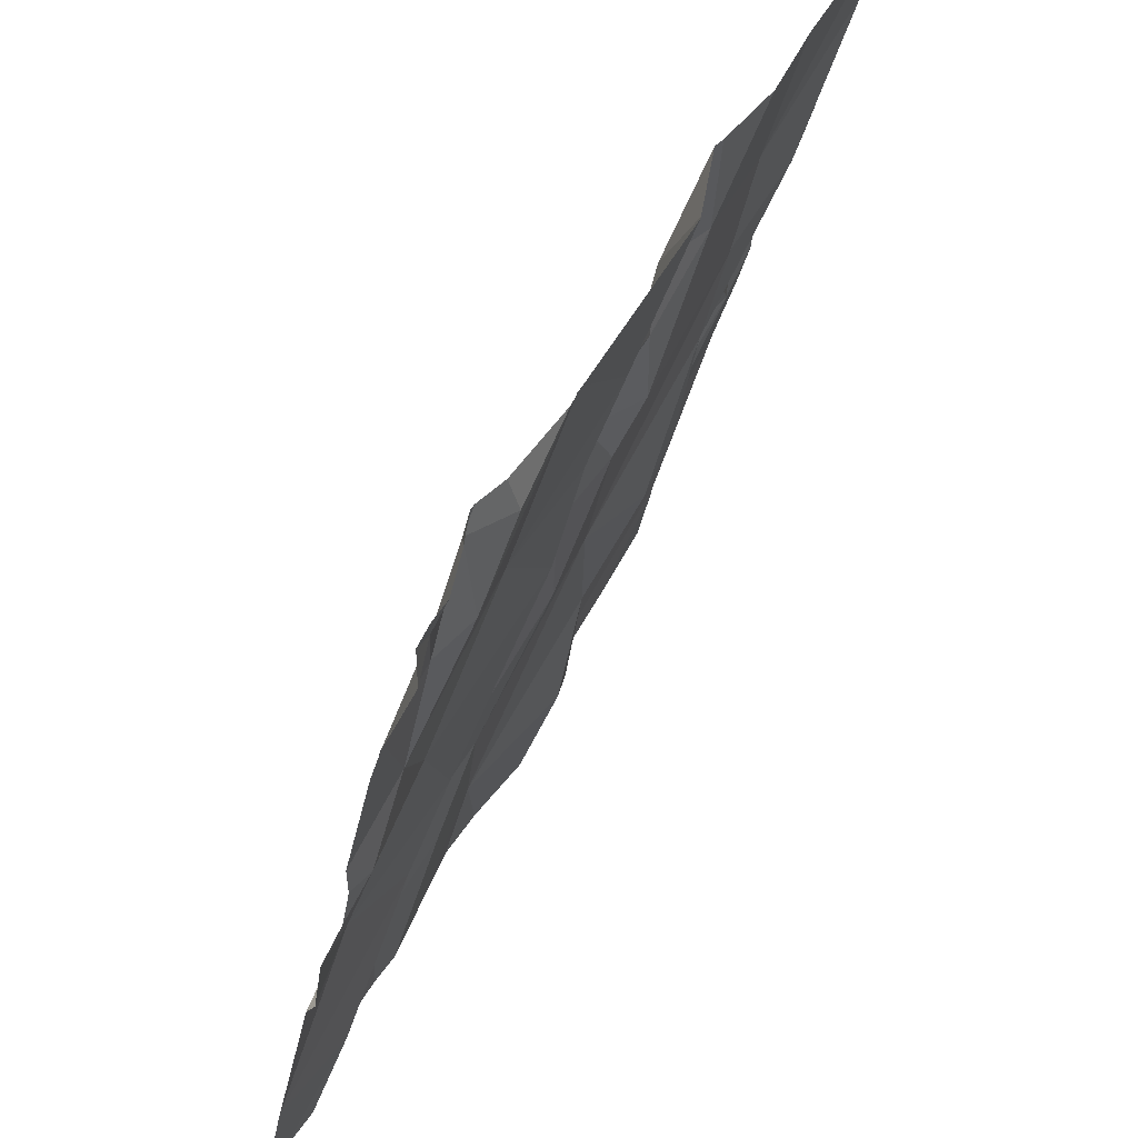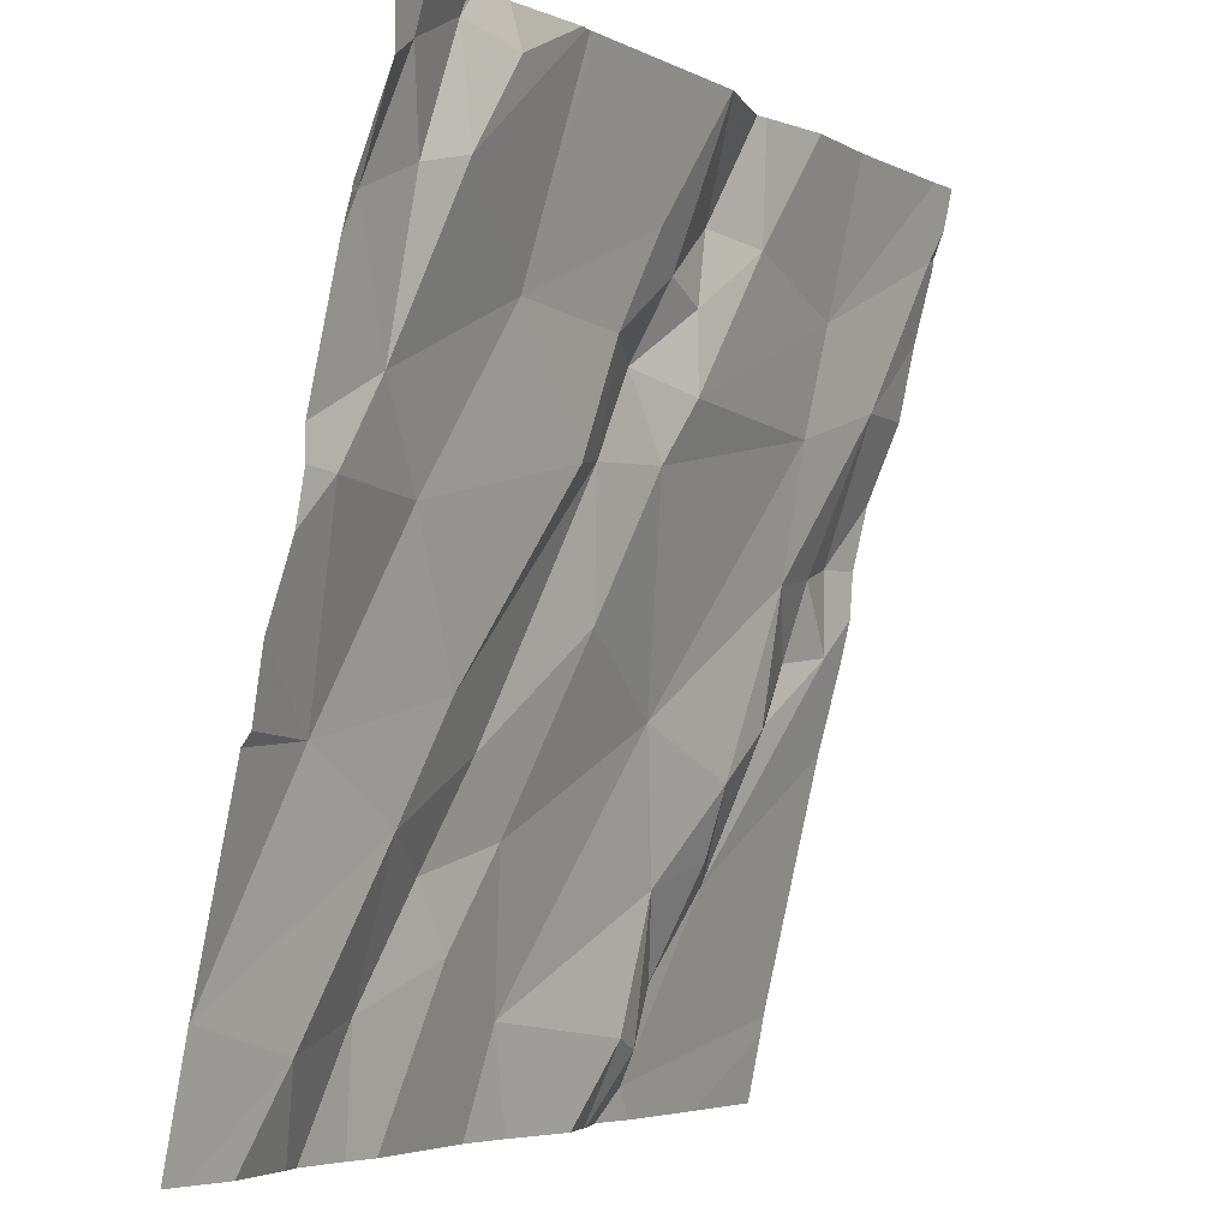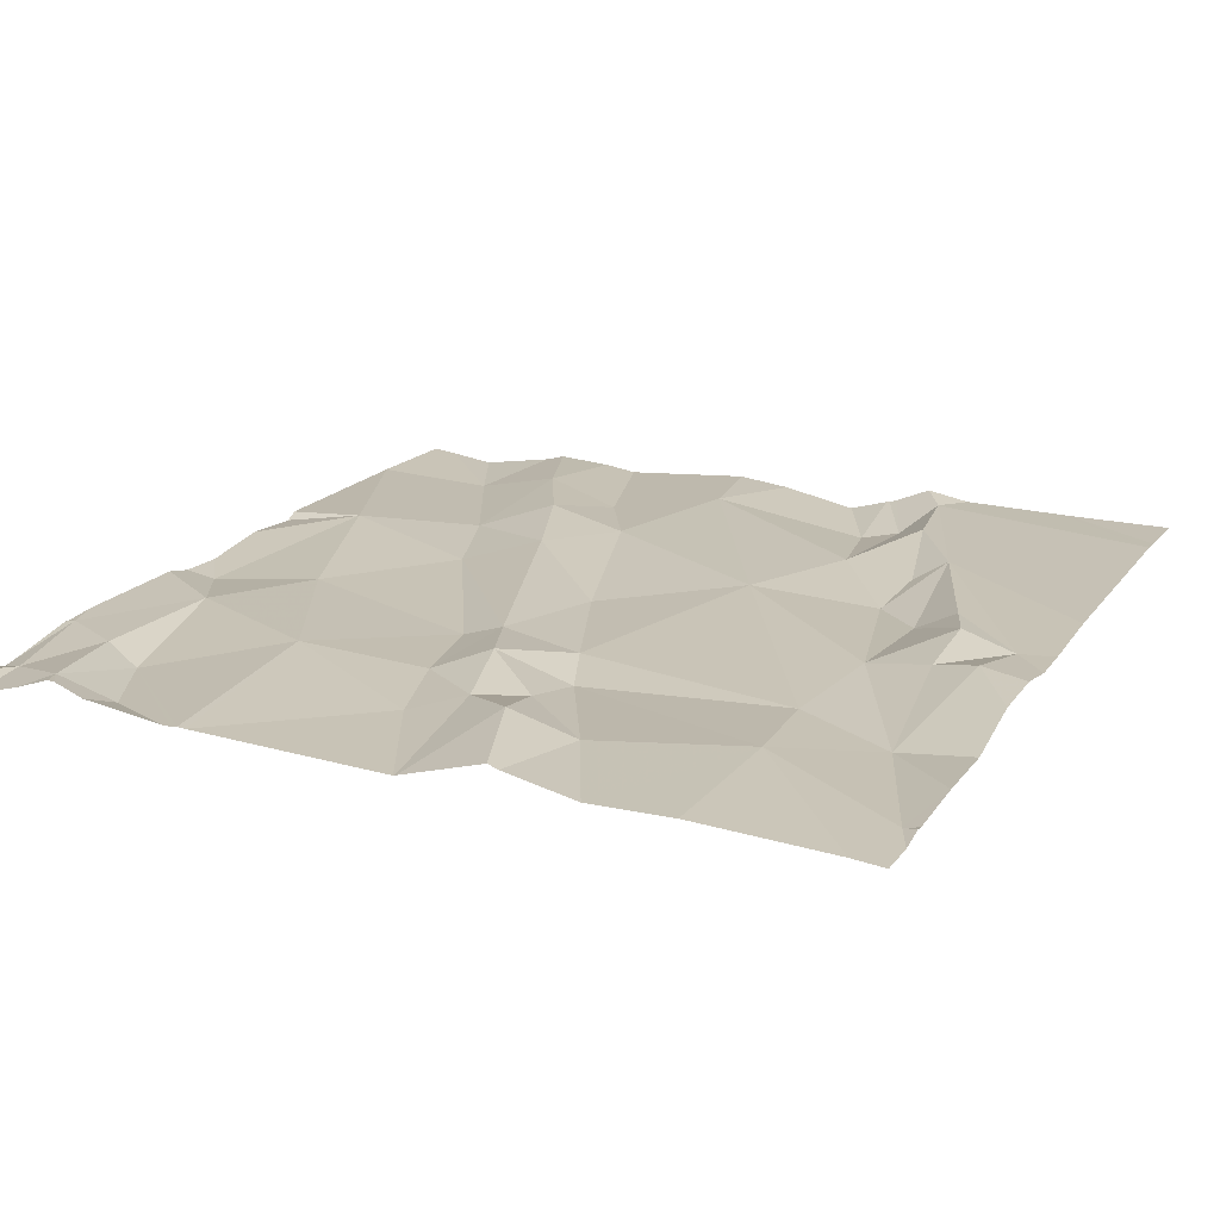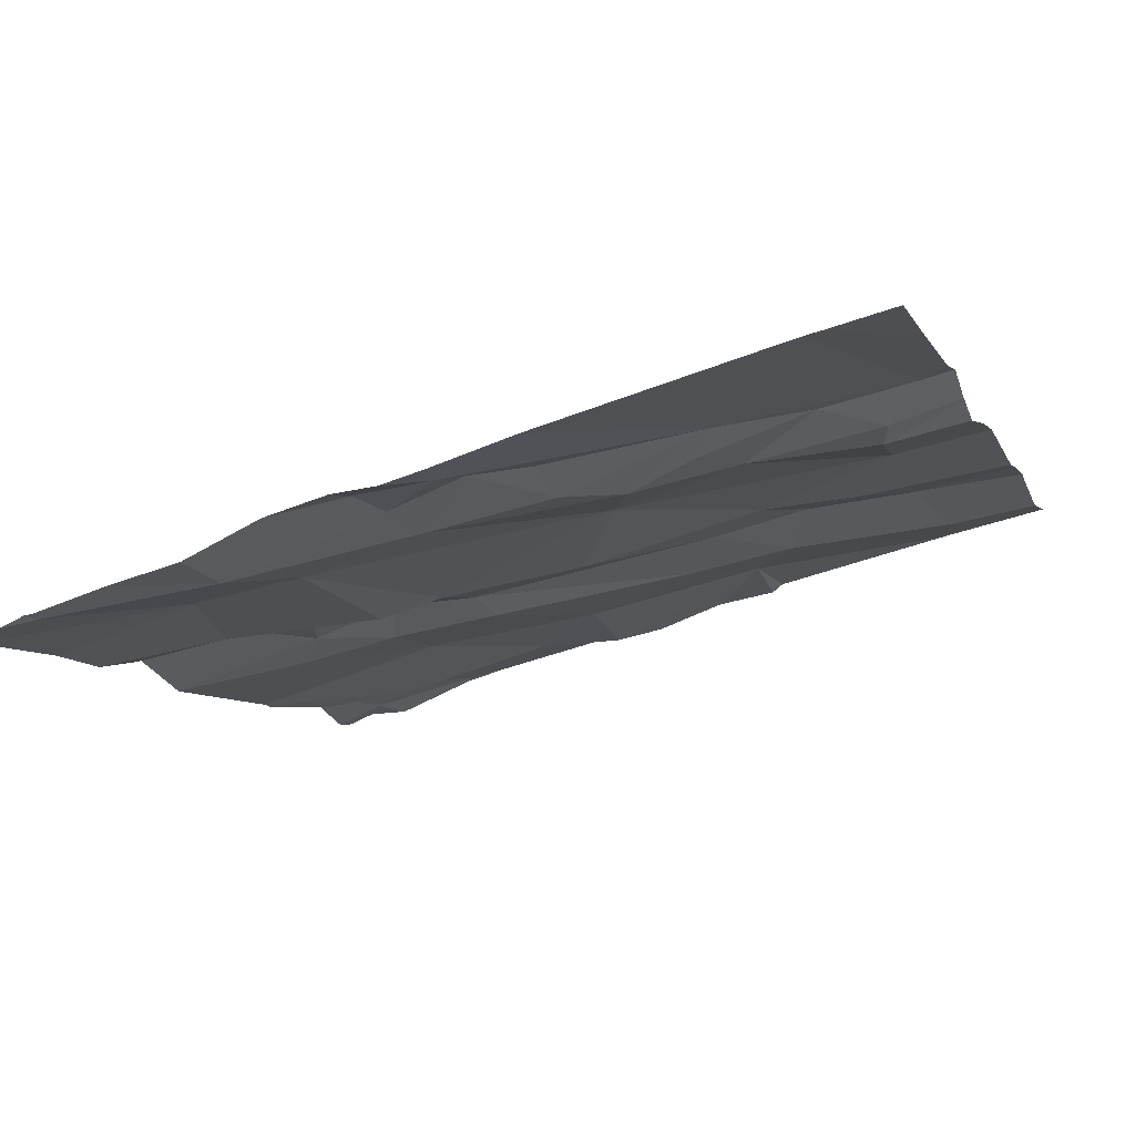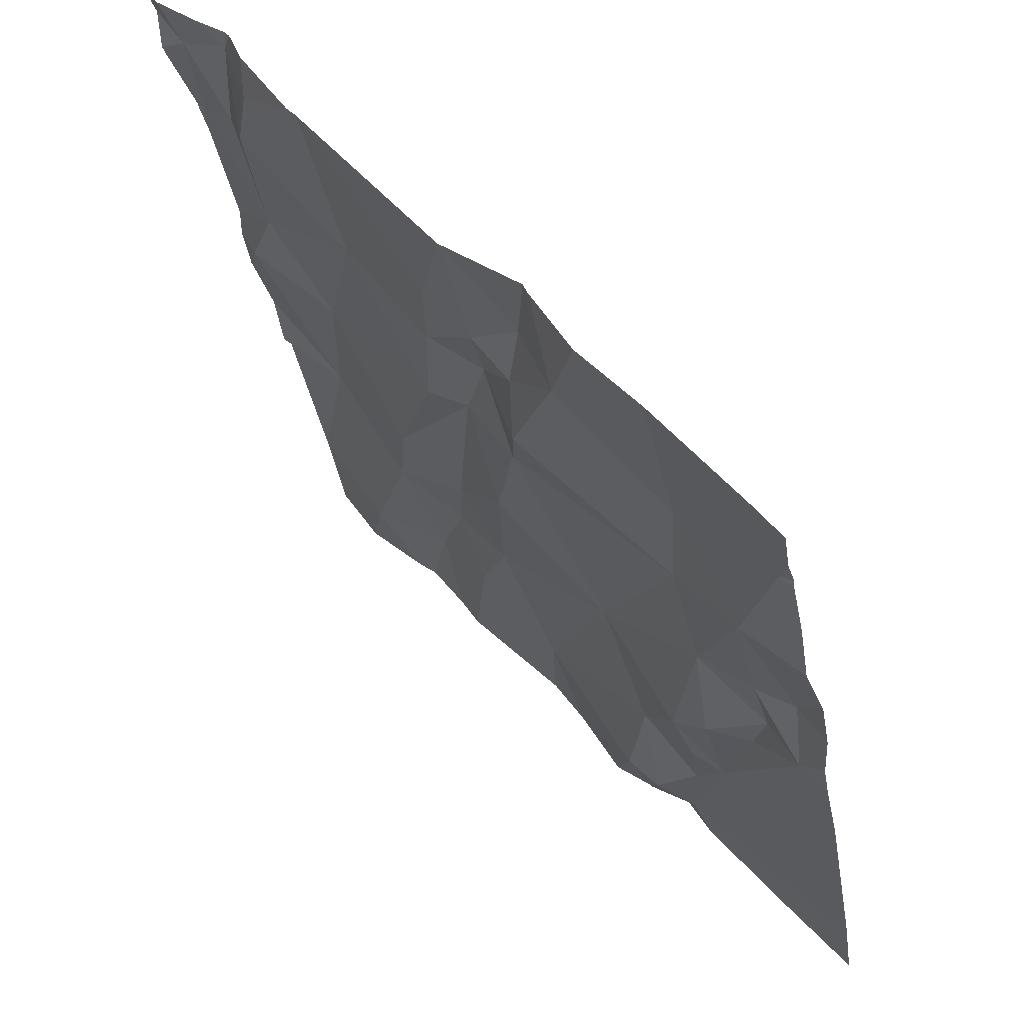
<metadata>
{"format":"obj","ext":"obj","renderer":"f3d","projection":"perspective","resolution":1024,"background":"white","views":[{"elev":48.9,"azim":109.1,"up":"+Y"},{"elev":-4.8,"azim":115.9,"up":"+Y"},{"elev":4.5,"azim":-154.5,"up":"+Z"},{"elev":-15.5,"azim":-71.4,"up":"+Z"},{"elev":48.6,"azim":-135.2,"up":"+Y"}]}
</metadata>
<code>
v -106.7 228.3 499.6
v -106.8 228.3 499.6
v -106.8 228.5 499.6
v -106.7 228.4 499.6
v -106.7 228.6 499.6
v -106.9 228.7 499.5
v -106.6 227.8 499.8
v -106.4 228.7 499.5
v -106.4 228.7 499.5
v -106 228.5 499.7
v -106 228.2 499.7
v -106.8 228.2 499.7
v -106.8 228.2 499.7
v -106.9 228.2 499.6
v -106.6 228.6 499.6
v -106 227.9 499.8
v -106.7 228.1 499.7
v -106.6 228.2 499.7
v -106.6 228 499.7
v -106.6 227.9 499.7
v -106 227.9 499.8
v -106.6 228.7 499.6
v -106.3 228.1 499.7
v -106.4 228.2 499.7
v -106.4 228.4 499.6
v -106.7 228 499.7
v -106.7 227.9 499.7
v -106.6 227.9 499.7
v -106.5 228.7 499.6
v -106.5 228.5 499.6
v -106.5 228.4 499.6
v -106.7 228 499.7
v -106.2 228.7 499.6
v -106.4 227.9 499.8
v -106.3 227.9 499.8
v -106.4 228.7 499.5
v -106.3 228 499.7
v -106.2 228.1 499.7
v -106.2 228 499.8
v -106.7 228.7 499.5
v -106.2 227.9 499.8
v -106.7 228.2 499.6
v -106 228.1 499.7
v -106.4 228.6 499.6
v -106.4 228.6 499.6
v -106.4 228.5 499.6
v -106 227.9 499.8
v -106 228.5 499.7
v -106.4 228.5 499.6
v -106.5 228.5 499.6
v -106.9 228.3 499.6
v -106.3 228.4 499.6
v -106.2 228.2 499.7
v -106.2 228.5 499.6
v -106.5 228.6 499.6
v -106.7 227.8 499.8
v -106.5 227.8 499.7
v -106 228.1 499.7
v -106.6 227.8 499.8
v -106.6 227.8 499.8
v -106 228.6 499.7
v -106.2 228.7 499.6
v -106.4 227.8 499.8
v -106 227.9 499.8
v -106.2 227.8 499.8
v -106.3 227.8 499.8
v -106.1 228.7 499.6
v -106 227.8 499.8
v -106.1 227.9 499.8
v -106.1 228.3 499.7
v -106 228.3 499.7
v -106.1 228.7 499.6
v -106.1 228.7 499.6
v -106 228.7 499.6
v -106 228.6 499.6
v -106.1 228.6 499.6
v -106.8 227.8 499.7
v -106.6 227.8 499.8
v -106.6 227.8 499.8
v -106 228.4 499.7
v -106.9 228.3 499.6
v -106.9 228.2 499.6
v -106.9 227.9 499.7
v -106.9 227.9 499.7
v -106.6 228.7 499.5
v -106.9 227.9 499.7
v -106.9 228.1 499.7
v -106.9 228.6 499.5
v -106.9 228.5 499.6
v -106.9 228.7 499.5
v -106.9 228.7 499.5
v -106.9 228.4 499.6
v -106.9 228.7 499.5
v -106.9 228.3 499.6
v -106 228.1 499.7
v -106 227.9 499.8
v -106.2 228.7 499.6
v -106.1 228.7 499.6
v -106 228.7 499.6
v -106 228.7 499.6
v -106 228.3 499.7
v -106 228.6 499.6
v -106 228.6 499.7
v -106 228.4 499.7
v -106 228.3 499.7
v -106.4 227.8 499.8
v -106.1 227.8 499.8
v -106 227.8 499.8
v -106.2 227.8 499.8
v -106.1 227.8 499.8
v -106.8 227.8 499.7
v -106.9 227.8 499.7
v -106.9 227.8 499.7
v -106 227.8 499.8
v -106.2 228.7 499.6
v -106.1 228.7 499.6
v -106 228.7 499.6
v -106 228.7 499.6
v -106.9 228.7 499.5
v -106.9 228.7 499.5
v -106 228.7 499.6
v -106 228.7 499.6
f 2 1 3
f 3 4 5
f 6 3 5
f 117 72 74
f 13 12 14
f 5 15 85
f 18 17 19
f 20 7 60
f 56 83 111
f 24 23 25
f 27 26 7
f 116 72 117
f 31 30 4
f 17 32 19
f 35 34 66
f 23 24 37
f 115 73 98
f 20 28 19
f 27 20 19
f 38 23 39
f 28 20 78
f 26 32 17
f 97 76 73
f 39 37 35
f 41 39 35
f 7 20 27
f 19 32 27
f 35 37 34
f 26 27 32
f 28 34 19
f 34 28 57
f 13 26 42
f 83 26 86
f 45 44 46
f 30 49 50
f 15 5 30
f 108 69 107
f 90 5 119
f 30 50 15
f 107 69 41
f 51 2 3
f 25 52 46
f 49 25 46
f 51 3 89
f 88 6 93
f 96 64 69
f 49 46 44
f 1 12 42
f 38 53 23
f 62 54 33
f 8 44 9
f 55 15 50
f 30 31 49
f 44 50 49
f 23 37 39
f 23 53 25
f 53 52 25
f 52 54 46
f 54 45 46
f 26 14 82
f 67 72 116
f 25 31 24
f 55 50 44
f 4 30 5
f 51 14 2
f 49 31 25
f 1 4 3
f 14 12 2
f 1 2 12
f 4 1 18
f 13 42 12
f 31 18 24
f 18 31 4
f 24 18 37
f 81 51 94
f 18 1 17
f 42 17 1
f 22 55 29
f 9 45 36
f 26 13 14
f 34 37 18
f 17 42 26
f 18 19 34
f 106 34 57
f 58 64 21
f 64 58 38
f 98 73 72
f 96 69 68
f 38 39 41
f 68 69 108
f 63 34 106
f 36 45 62
f 41 35 65
f 58 53 38
f 41 69 38
f 70 58 71
f 29 55 8
f 38 69 64
f 98 72 67
f 74 72 75
f 33 76 97
f 97 73 115
f 73 76 72
f 76 75 72
f 118 99 121
f 117 74 118
f 70 52 53
f 71 58 11
f 65 35 66
f 76 54 80
f 71 80 70
f 53 58 70
f 100 61 102
f 80 61 75
f 66 34 63
f 75 61 74
f 54 52 70
f 75 76 80
f 48 80 104
f 104 71 105
f 80 54 70
f 107 41 110
f 9 44 45
f 95 58 21
f 81 14 51
f 82 14 81
f 21 64 47
f 59 28 78
f 83 7 26
f 83 84 77
f 16 64 96
f 86 26 87
f 8 55 44
f 87 26 82
f 47 64 16
f 88 3 6
f 89 3 88
f 57 28 59
f 90 6 5
f 10 61 48
f 48 61 80
f 91 6 90
f 77 84 112
f 92 51 89
f 33 54 76
f 11 58 43
f 93 6 91
f 94 51 92
f 43 58 95
f 99 74 100
f 56 7 83
f 100 74 61
f 101 71 11
f 78 20 60
f 102 61 103
f 79 7 56
f 62 45 54
f 103 61 10
f 22 15 55
f 104 80 71
f 60 7 79
f 105 71 101
f 109 41 65
f 110 41 109
f 40 5 85
f 111 83 77
f 85 15 22
f 112 84 113
f 114 96 68
f 118 74 99
f 119 5 40
f 120 90 119
f 121 99 122

</code>
